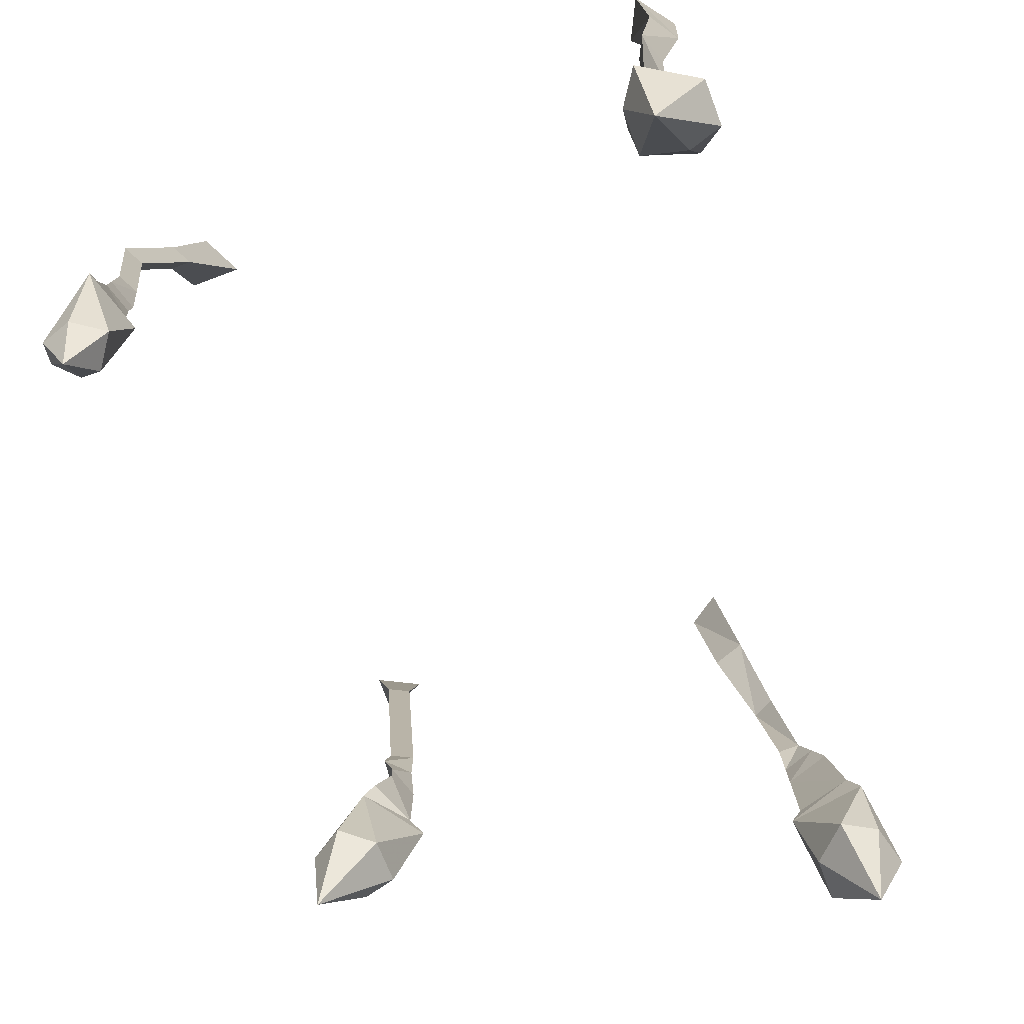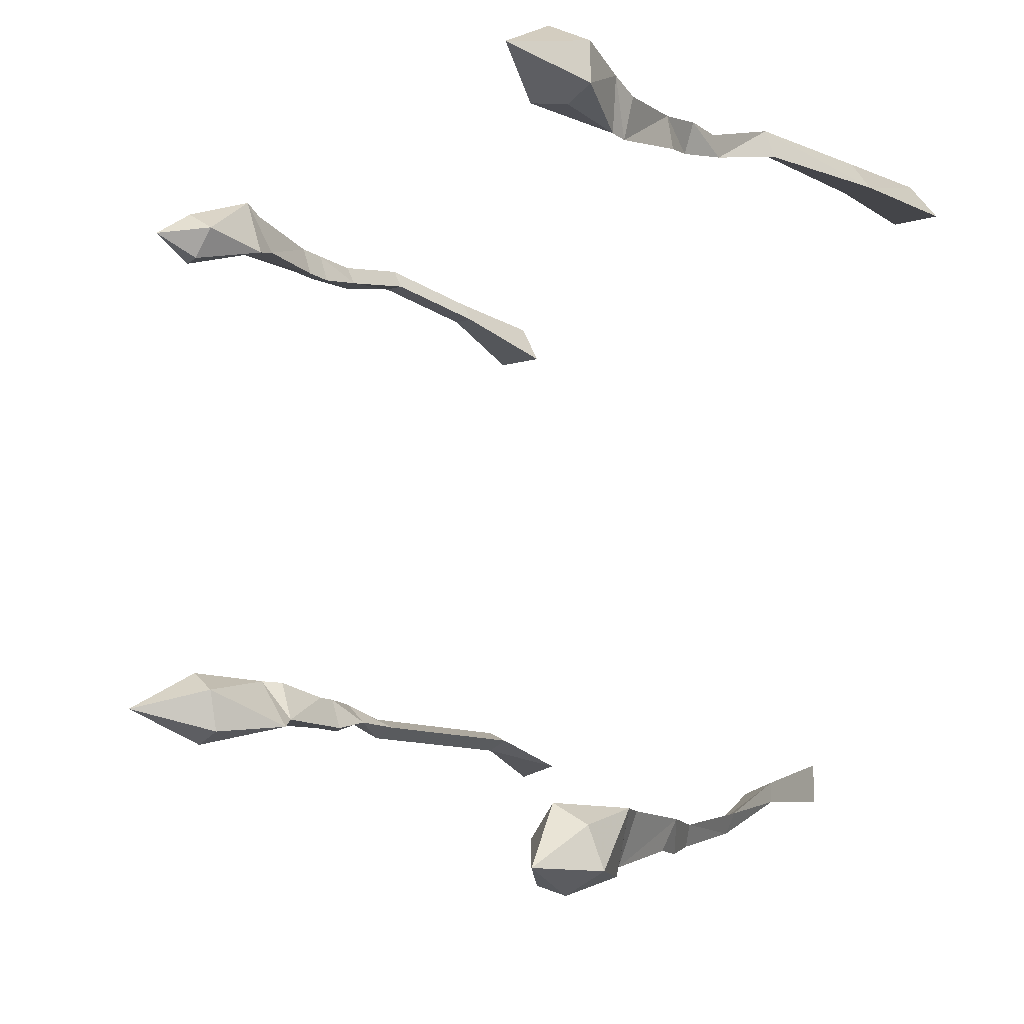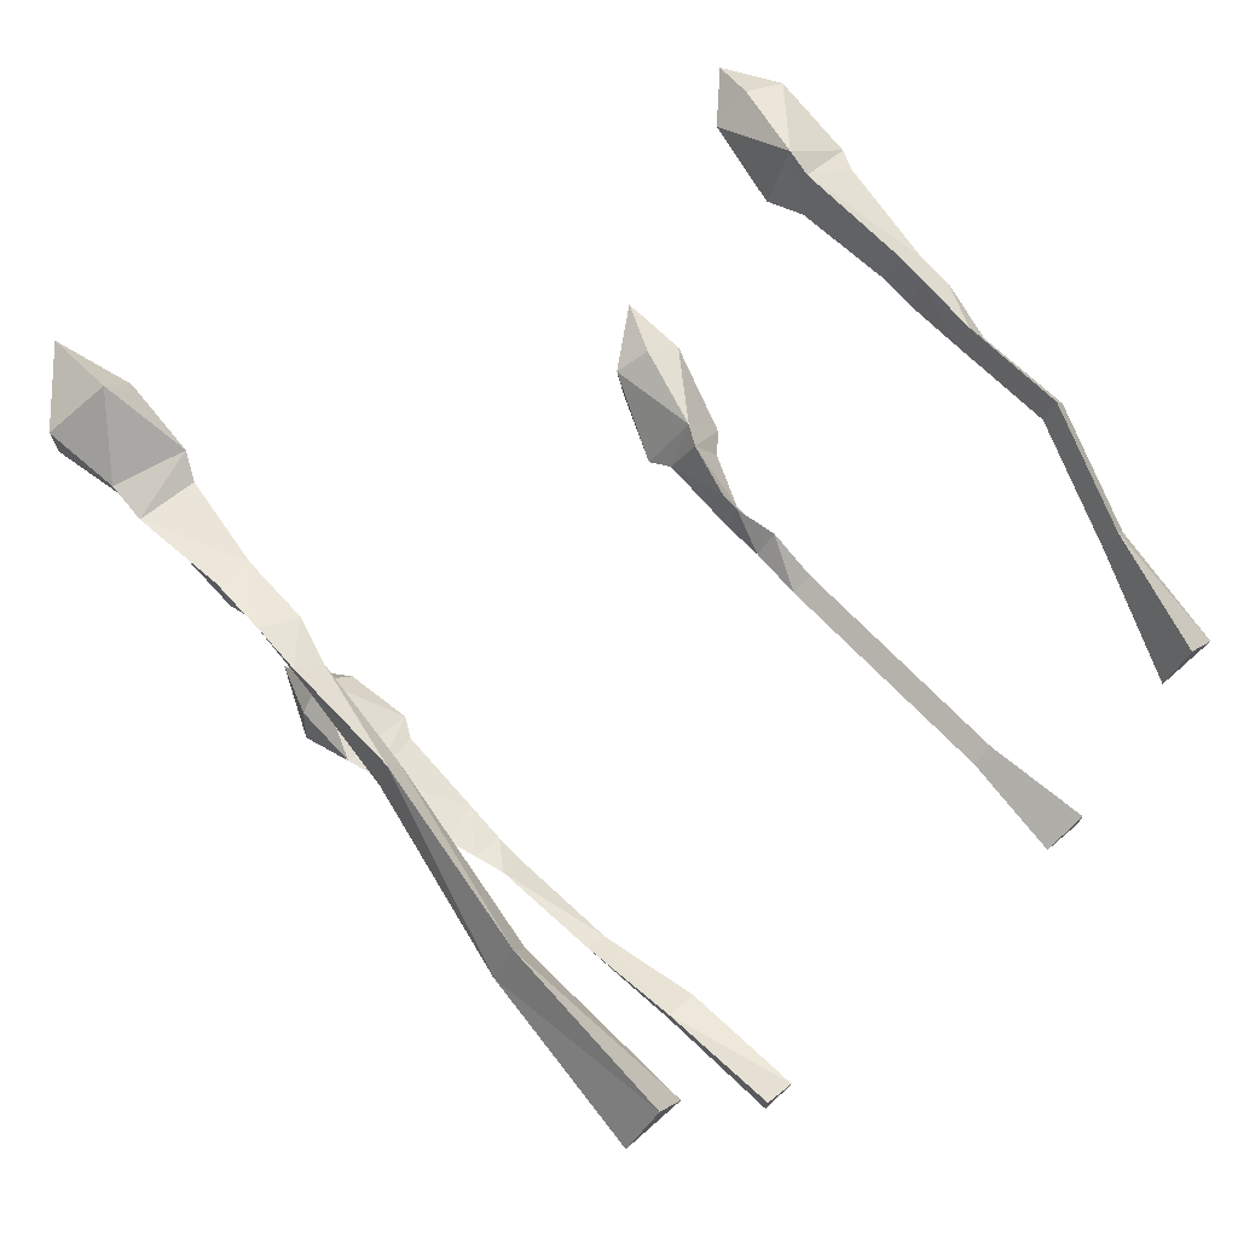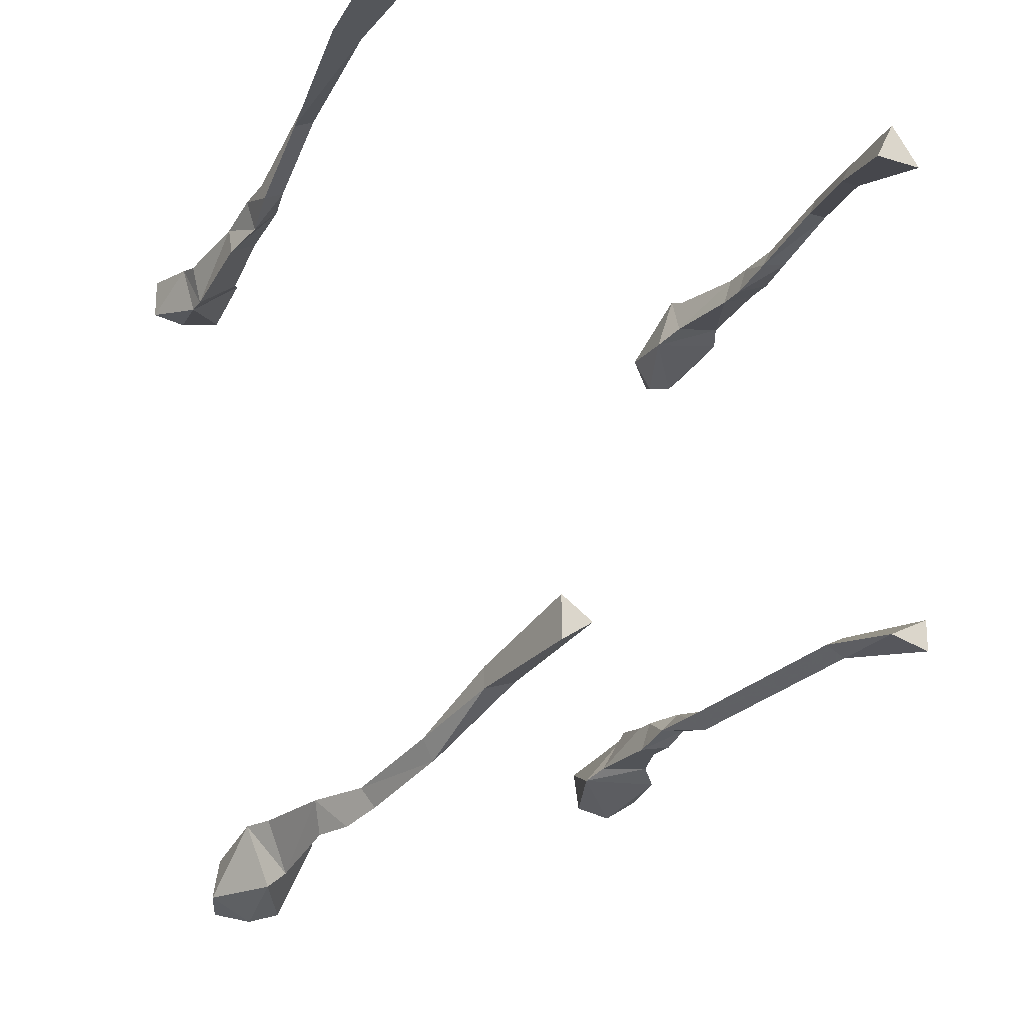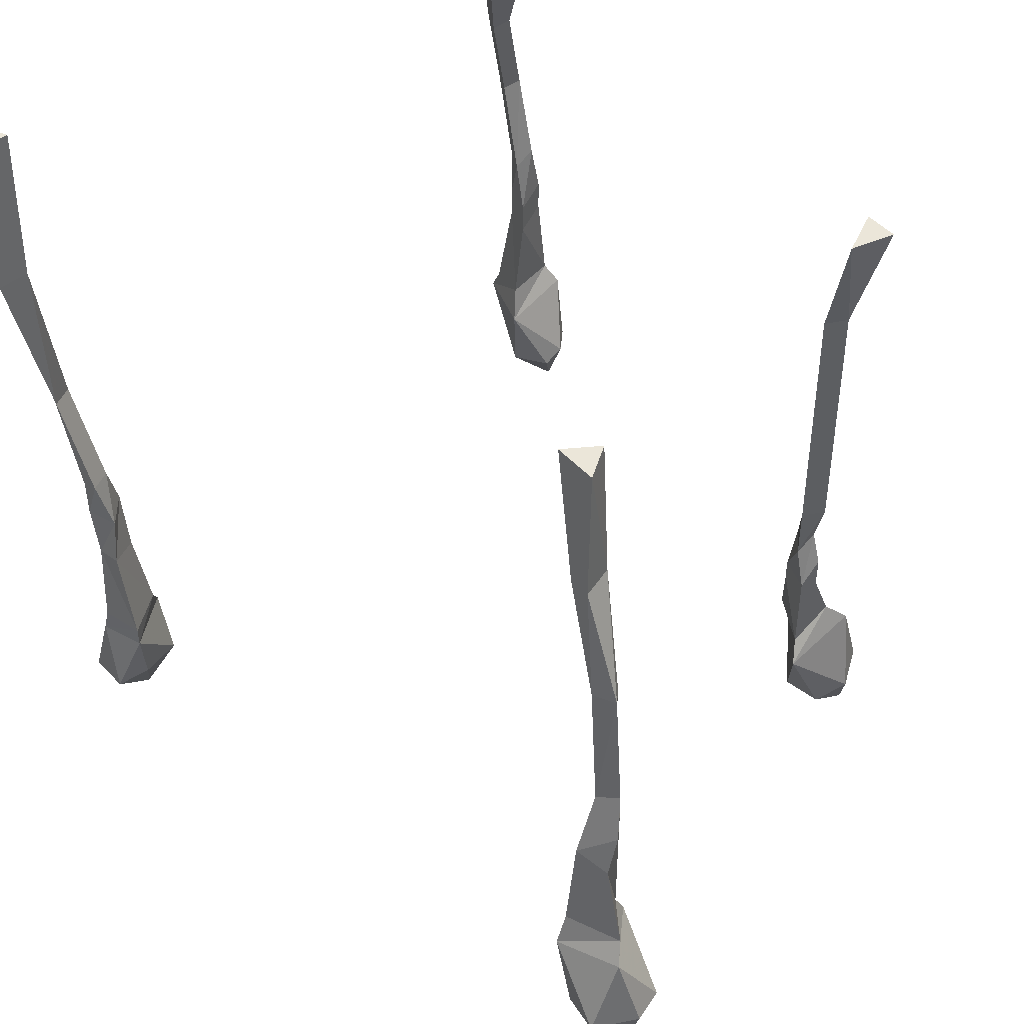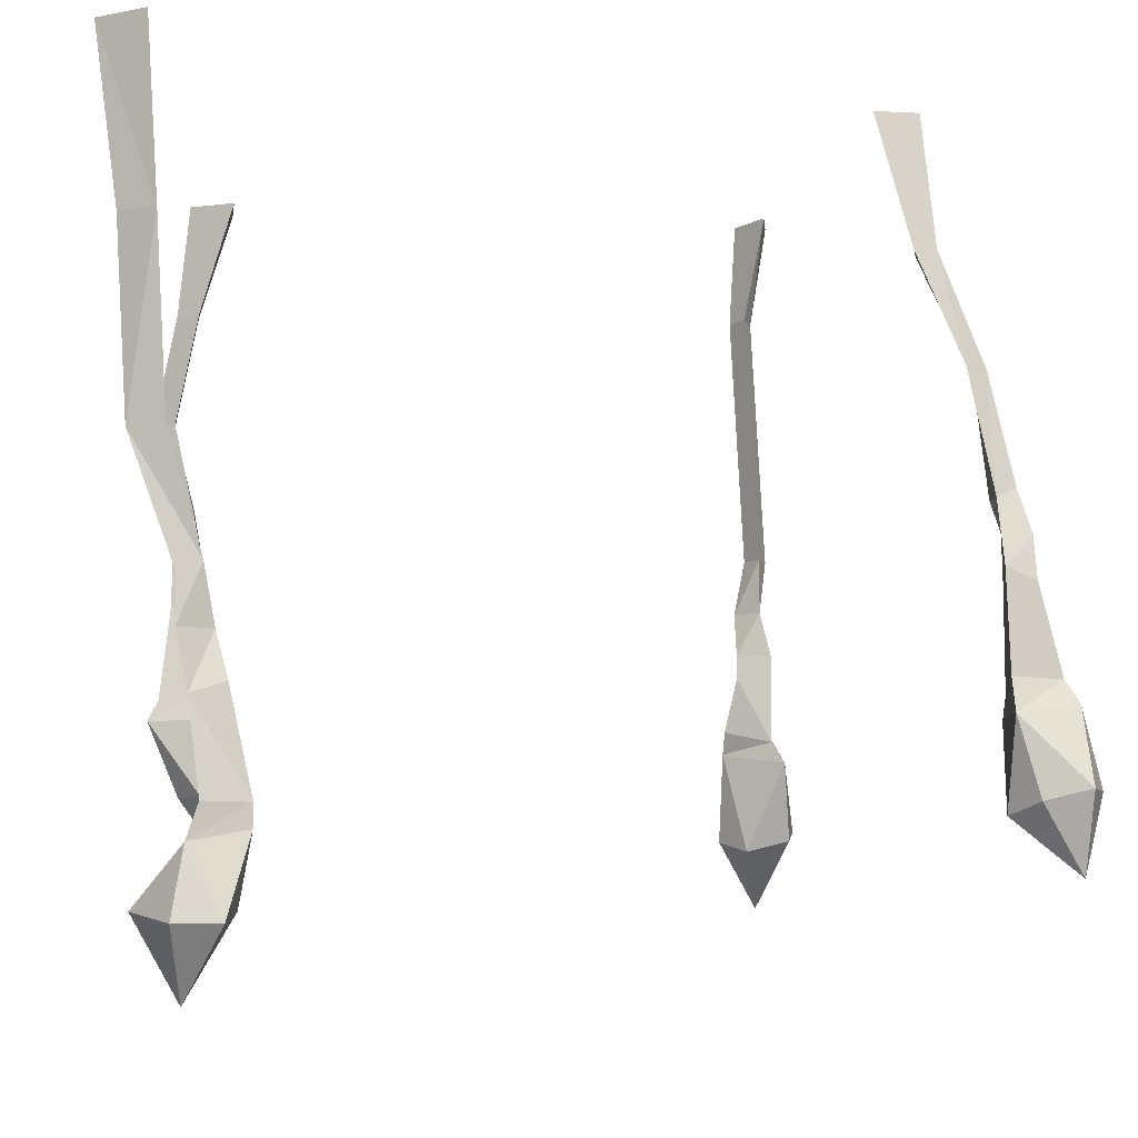
<metadata>
{"format":"obj","ext":"obj","renderer":"f3d","projection":"perspective","resolution":1024,"background":"white","views":[{"elev":-78.9,"azim":20.4,"up":"+Y"},{"elev":-12.4,"azim":33.7,"up":"+Z"},{"elev":72.8,"azim":138.6,"up":"+Z"},{"elev":-22.1,"azim":152.0,"up":"+Z"},{"elev":47.2,"azim":140.1,"up":"+Y"},{"elev":-8.5,"azim":81.7,"up":"+Y"}]}
</metadata>
<code>
v 0.05469 -0.4062 -0.03125
v 0.03125 -0.4609 -0.03906
v 0.007812 -0.4531 -0.04688
v 0 -0.3906 -0.03125
v 0.01562 -0.375 -0.02344
v 0.04688 -0.3906 -0.02344
v 0.02344 -0.3984 0.007812
v 0.03125 -0.4688 -0.007812
v -0.01562 -0.5078 -0.02344
v -0.01562 -0.4453 -0.03125
v -0.01562 -0.4531 -0.007812
v 0.03125 -0.3828 0.007812
v 0.03125 -0.3359 -0.02344
v 0.04688 -0.3516 -0.02344
v 0.03906 -0.3438 0
v 0.007812 -0.4609 0.007812
v 0.3047 -0.3984 -0.1172
v 0.3359 -0.4609 -0.1094
v 0.3594 -0.3984 -0.1094
v 0.3516 -0.375 -0.1094
v 0.3125 -0.3828 -0.1172
v 0.3438 -0.3906 -0.1562
v 0.3125 -0.4453 -0.1641
v 0.3125 -0.4531 -0.1328
v 0.3438 -0.5 -0.1562
v 0.3594 -0.4531 -0.125
v 0.3672 -0.4453 -0.1562
v 0.3359 -0.375 -0.1484
v 0.3438 -0.3047 -0.1094
v 0.3125 -0.3125 -0.1172
v 0.3359 -0.3125 -0.1328
v 0.3359 -0.4453 -0.1719
v -0.007812 -0.375 0.375
v -0.03125 -0.4297 0.3594
v -0.04688 -0.4219 0.3594
v -0.0625 -0.3672 0.3828
v -0.05469 -0.3516 0.3906
v -0.01562 -0.3516 0.3828
v -0.02344 -0.375 0.4219
v -0.01562 -0.4297 0.3828
v -0.04688 -0.4609 0.375
v -0.0625 -0.4219 0.375
v -0.0625 -0.4219 0.3906
v -0.02344 -0.3594 0.4141
v -0.04688 -0.2812 0.3906
v -0.02344 -0.2891 0.3828
v -0.03125 -0.2891 0.4062
v -0.03906 -0.4297 0.3984
v 0.4062 -0.4844 0.3984
v 0.4141 -0.5312 0.375
v 0.3984 -0.4766 0.3594
v 0.3984 -0.4609 0.3594
v 0.4062 -0.4609 0.3906
v 0.3594 -0.4766 0.3906
v 0.375 -0.5234 0.4297
v 0.4141 -0.5312 0.4062
v 0.375 -0.5781 0.3984
v 0.3906 -0.5234 0.3672
v 0.3594 -0.5234 0.375
v 0.3672 -0.4609 0.3828
v 0.3984 -0.3906 0.375
v 0.3984 -0.3984 0.3984
v 0.375 -0.3984 0.3906
v 0.3594 -0.5234 0.4062
v 0.03906 -0.3281 0
v 0.03125 -0.3125 -0.02344
v 0.04688 -0.3281 -0.02344
v 0.04688 -0.2969 -0.01562
v 0.03125 -0.2969 0
v 0.03125 -0.2891 -0.01562
v 0.03125 -0.2578 -0.02344
v 0.04688 -0.2578 -0.01562
v 0.03125 -0.2578 -0.007812
v 0.3281 -0.2812 -0.1328
v 0.3359 -0.2812 -0.1094
v 0.3125 -0.2812 -0.1172
v 0.3125 -0.2578 -0.1094
v 0.3203 -0.25 -0.125
v 0.3281 -0.2578 -0.1094
v 0.3047 -0.1719 -0.1016
v 0.3125 -0.1719 -0.1094
v 0.3203 -0.1719 -0.09375
v 0.3125 -0.09375 -0.0625
v 0.2891 -0.09375 -0.07031
v 0.3125 -0.09375 -0.07812
v 0.3047 0 -0.03906
v 0.2812 0 -0.05469
v 0.3047 0 -0.07031
v -0.03125 -0.2656 0.4062
v -0.04688 -0.2578 0.3906
v -0.02344 -0.2656 0.3828
v -0.02344 -0.2266 0.3906
v -0.03125 -0.2266 0.4062
v -0.03906 -0.2188 0.3906
v -0.03906 -0.1562 0.4062
v -0.02344 -0.1562 0.4062
v -0.03125 -0.1562 0.4219
v 0.375 -0.3516 0.3984
v 0.3906 -0.3594 0.3828
v 0.3984 -0.3594 0.4062
v 0.3984 -0.3281 0.4062
v 0.3828 -0.3203 0.3984
v 0.3984 -0.3203 0.3906
v 0.3984 -0.2422 0.4375
v 0.3906 -0.2422 0.4219
v 0.4062 -0.2422 0.4141
v 0.4297 -0.1172 0.4219
v 0.4141 -0.1172 0.4453
v 0.4062 -0.1172 0.4219
v 0.4375 0 0.4297
v 0.4141 0 0.4609
v 0.3984 0 0.4297
v 0.02344 -0.07812 0
v 0.02344 -0.07812 -0.01562
v 0.03906 -0.07812 -0.007812
v 0.007812 0 -0.007812
v 0.007812 0 -0.03125
v 0.03906 0 -0.02344
v -0.007812 -0.07812 0.4062
v -0.01562 -0.07812 0.3906
v 0 -0.07812 0.3906
v 0.007812 0 0.3984
v -0.01562 0 0.3672
v 0.02344 0 0.3672
f 1 2 3
f 1 3 4
f 1 7 8
f 1 8 2
f 2 8 9
f 2 9 3
f 3 9 10
f 3 10 4
f 4 10 11
f 4 11 7
f 16 7 11
f 16 11 9
f 16 9 8
f 16 8 7
f 10 9 11
f 17 18 19
f 17 22 23
f 17 23 24
f 17 24 18
f 18 24 25
f 18 25 26
f 18 26 19
f 19 26 27
f 19 27 22
f 22 32 23
f 23 32 25
f 23 25 24
f 32 22 27
f 32 27 25
f 25 27 26
f 33 34 35
f 33 35 36
f 33 39 40
f 33 40 34
f 34 40 41
f 34 41 35
f 35 41 42
f 35 42 36
f 36 42 43
f 36 43 39
f 48 39 43
f 48 43 41
f 48 41 40
f 48 40 39
f 42 41 43
f 49 50 51
f 49 54 55
f 49 55 56
f 49 56 50
f 50 56 57
f 50 57 58
f 50 58 51
f 51 58 59
f 51 59 54
f 54 64 55
f 55 64 57
f 55 57 56
f 64 54 59
f 64 59 57
f 57 59 58
f 1 4 5
f 1 5 6
f 1 6 7
f 4 7 12
f 4 12 5
f 6 12 7
f 17 19 20
f 17 20 21
f 17 21 22
f 19 22 28
f 19 28 20
f 21 28 22
f 33 36 37
f 33 37 38
f 33 38 39
f 36 39 44
f 36 44 37
f 38 44 39
f 49 51 52
f 49 52 53
f 49 53 54
f 51 54 60
f 51 60 52
f 53 60 54
f 5 12 13
f 5 13 14
f 5 14 6
f 6 14 15
f 6 15 12
f 20 28 29
f 20 29 30
f 20 30 21
f 21 30 31
f 21 31 28
f 37 44 45
f 37 45 46
f 37 46 38
f 38 46 47
f 38 47 44
f 52 60 61
f 52 61 62
f 52 62 53
f 53 62 63
f 53 63 60
f 12 15 13
f 28 31 29
f 44 47 45
f 60 63 61
f 13 15 65
f 13 65 66
f 13 66 14
f 14 66 67
f 14 67 15
f 15 67 65
f 29 31 74
f 29 74 75
f 29 75 30
f 30 75 76
f 30 76 31
f 31 76 74
f 45 47 89
f 45 89 90
f 45 90 46
f 46 90 91
f 46 91 47
f 47 91 89
f 61 63 98
f 61 98 99
f 61 99 62
f 62 99 100
f 62 100 63
f 63 100 98
f 65 67 68
f 65 68 69
f 65 69 66
f 66 69 70
f 66 70 67
f 67 70 68
f 74 76 77
f 74 77 78
f 74 78 75
f 75 78 79
f 75 79 76
f 76 79 77
f 89 91 92
f 89 92 93
f 89 93 90
f 90 93 94
f 90 94 91
f 91 94 92
f 98 100 101
f 98 101 102
f 98 102 99
f 99 102 103
f 99 103 100
f 100 103 101
f 68 70 71
f 68 71 72
f 68 72 69
f 69 72 73
f 69 73 71
f 69 71 70
f 77 79 80
f 77 80 81
f 77 81 78
f 78 81 79
f 79 81 82
f 79 82 80
f 80 82 83
f 80 83 84
f 80 84 81
f 81 84 85
f 81 85 82
f 82 85 83
f 83 85 86
f 83 86 87
f 83 87 84
f 84 87 88
f 84 88 85
f 85 88 86
f 86 88 87
f 92 94 95
f 92 95 96
f 92 96 93
f 93 96 97
f 93 97 95
f 93 95 94
f 101 103 104
f 101 104 102
f 102 104 105
f 102 105 106
f 102 106 103
f 103 106 104
f 104 106 107
f 104 107 108
f 104 108 105
f 105 108 109
f 105 109 106
f 106 109 107
f 107 109 110
f 107 110 111
f 107 111 108
f 108 111 112
f 108 112 109
f 109 112 110
f 110 112 111
f 71 73 113
f 71 113 114
f 71 114 72
f 72 114 115
f 72 115 73
f 73 115 113
f 113 115 116
f 113 116 117
f 113 117 114
f 114 117 118
f 114 118 115
f 115 118 116
f 116 118 117
f 95 97 119
f 95 119 120
f 95 120 96
f 96 120 121
f 96 121 97
f 97 121 119
f 119 121 122
f 119 122 123
f 119 123 120
f 120 123 124
f 120 124 121
f 121 124 122
f 122 124 123

</code>
